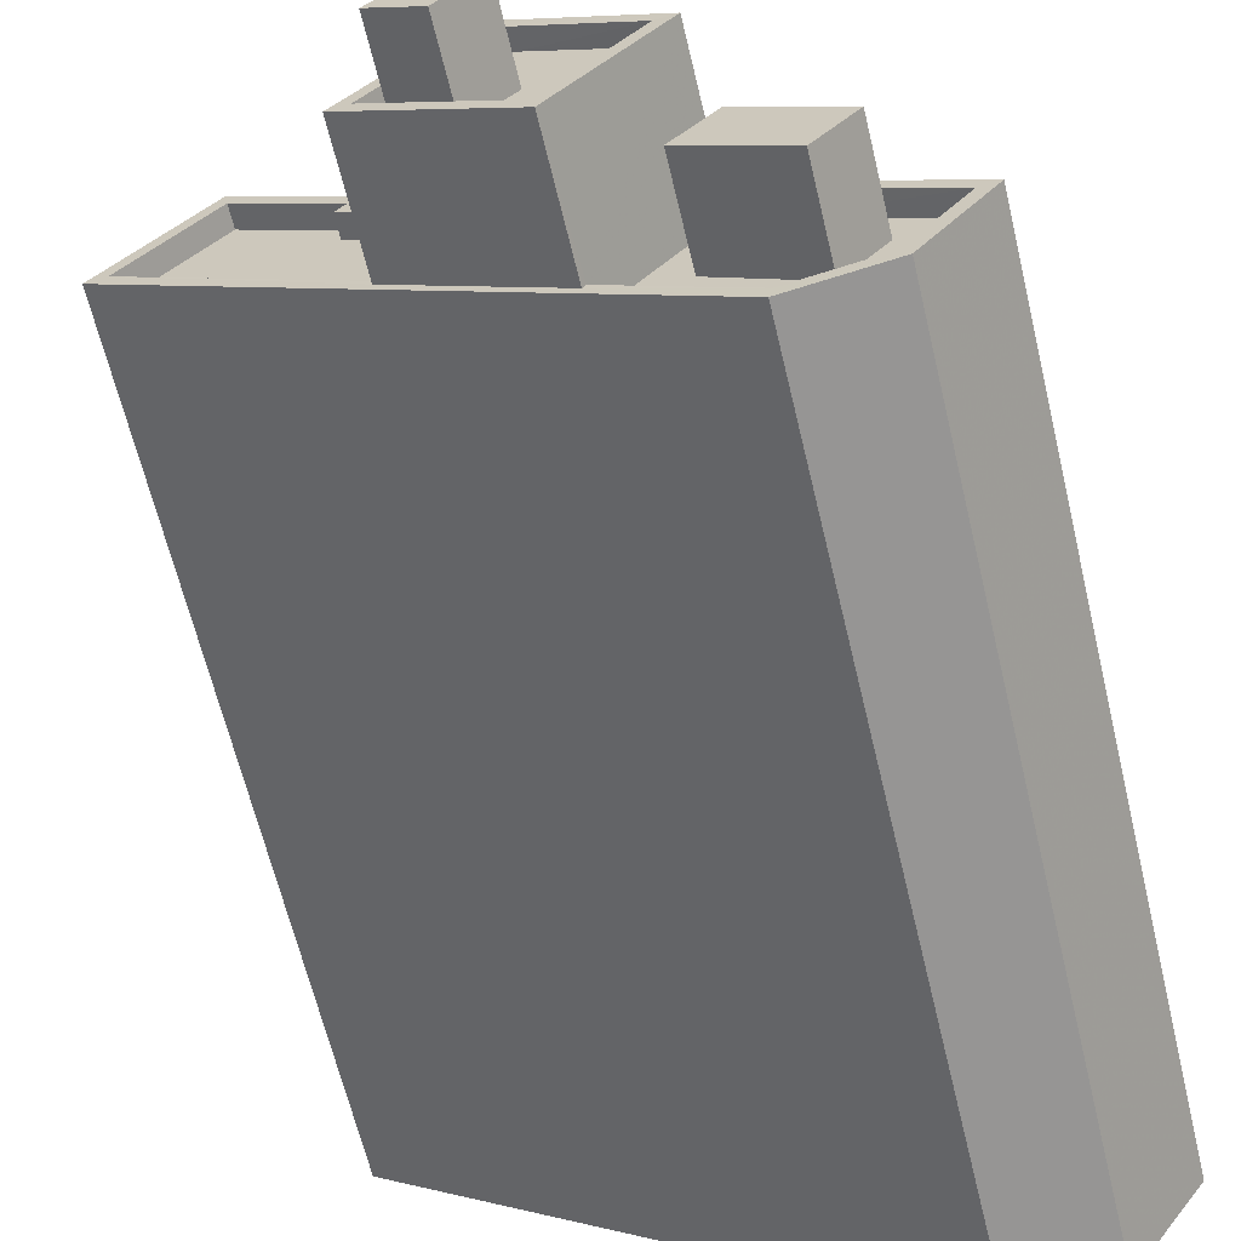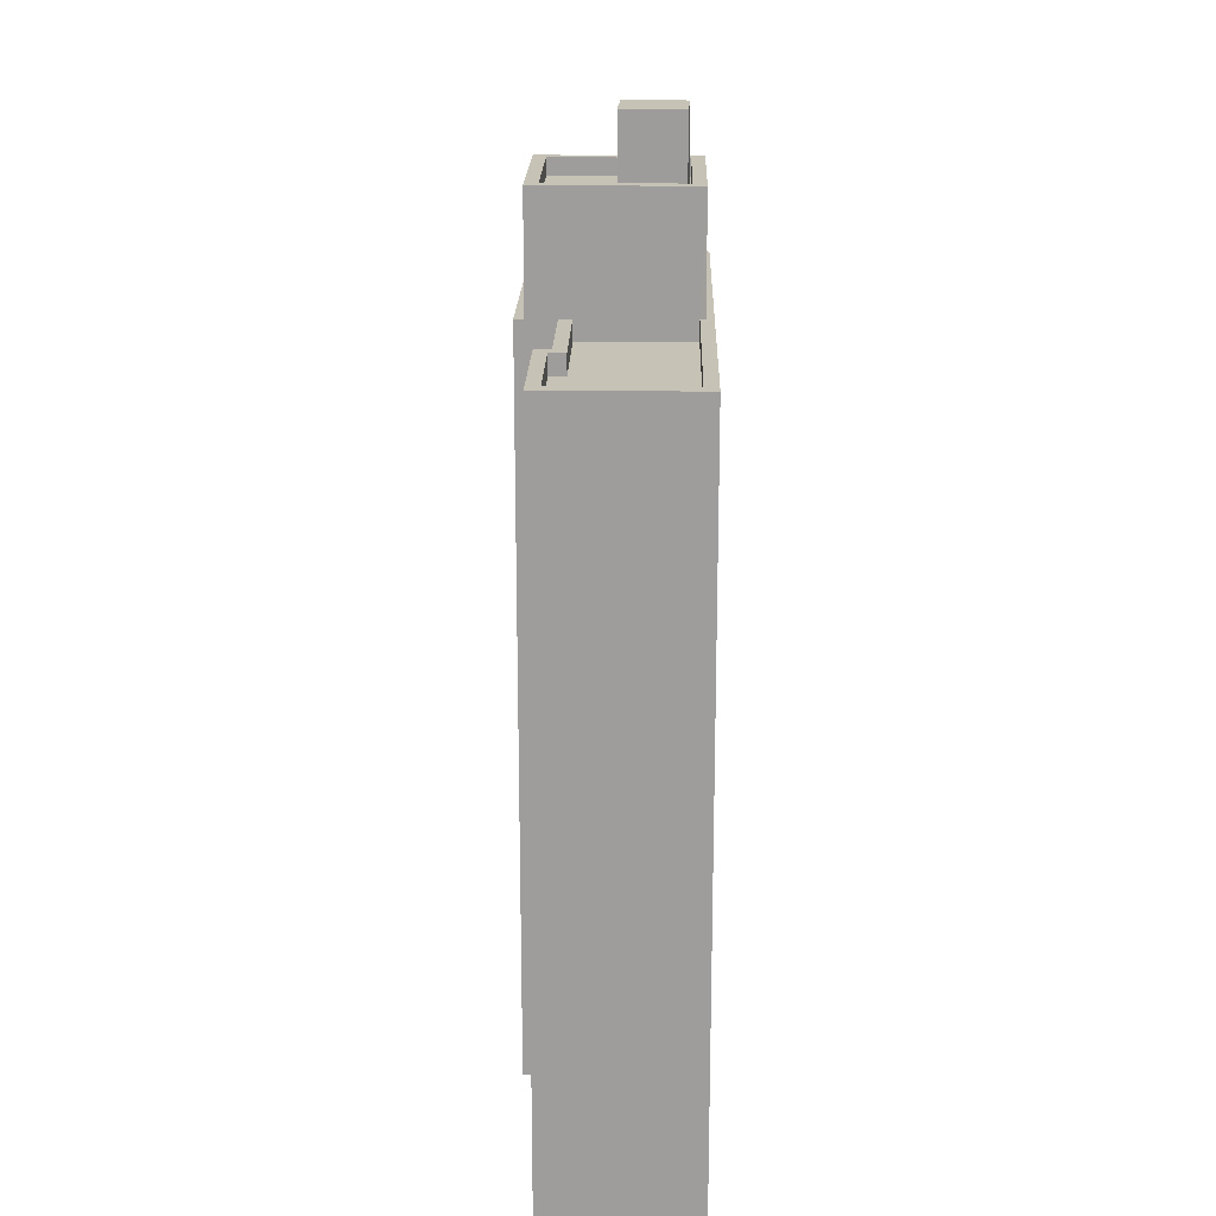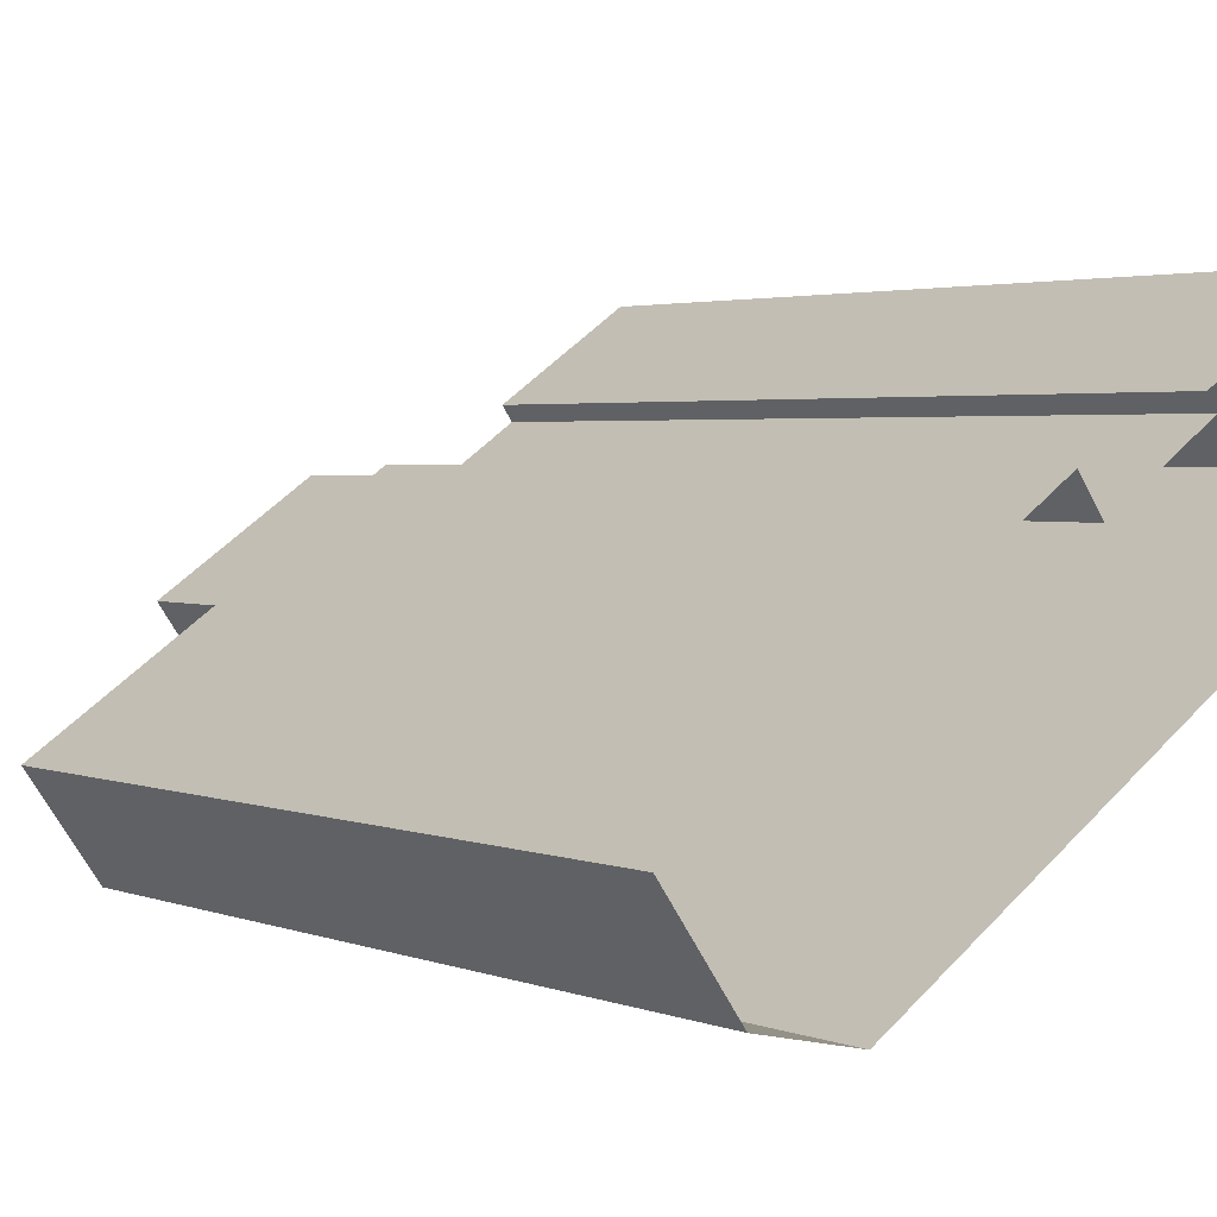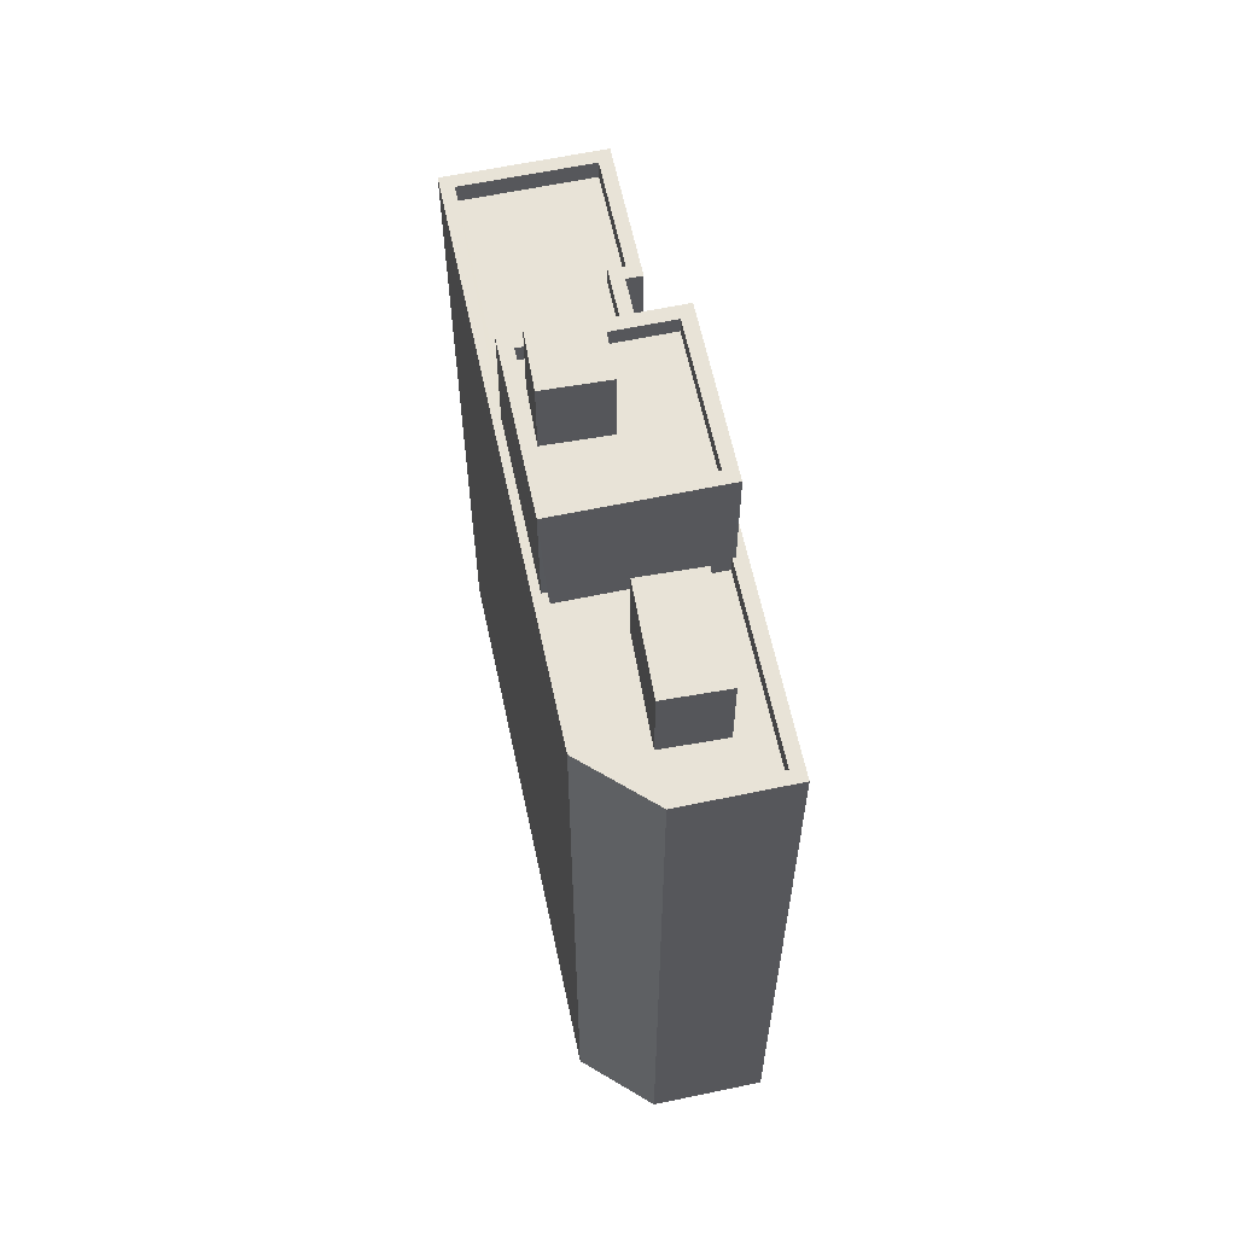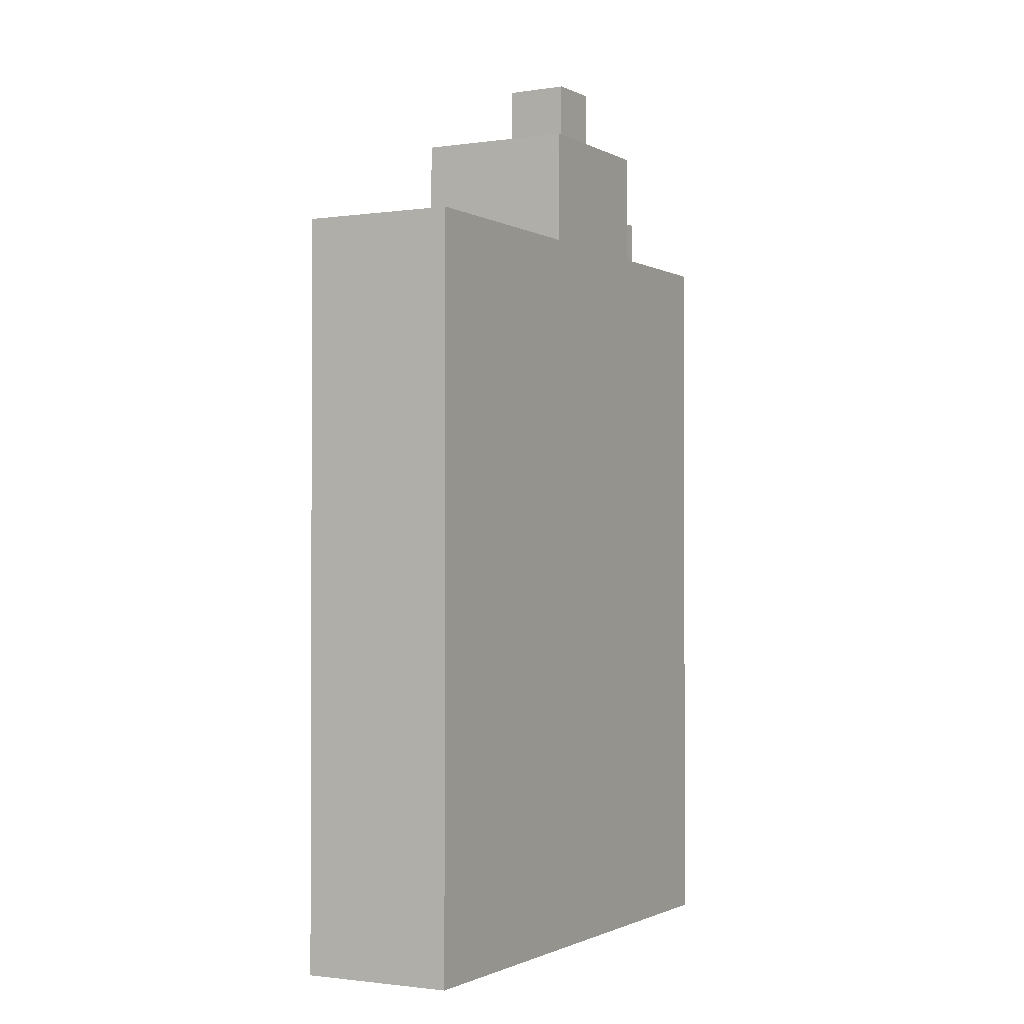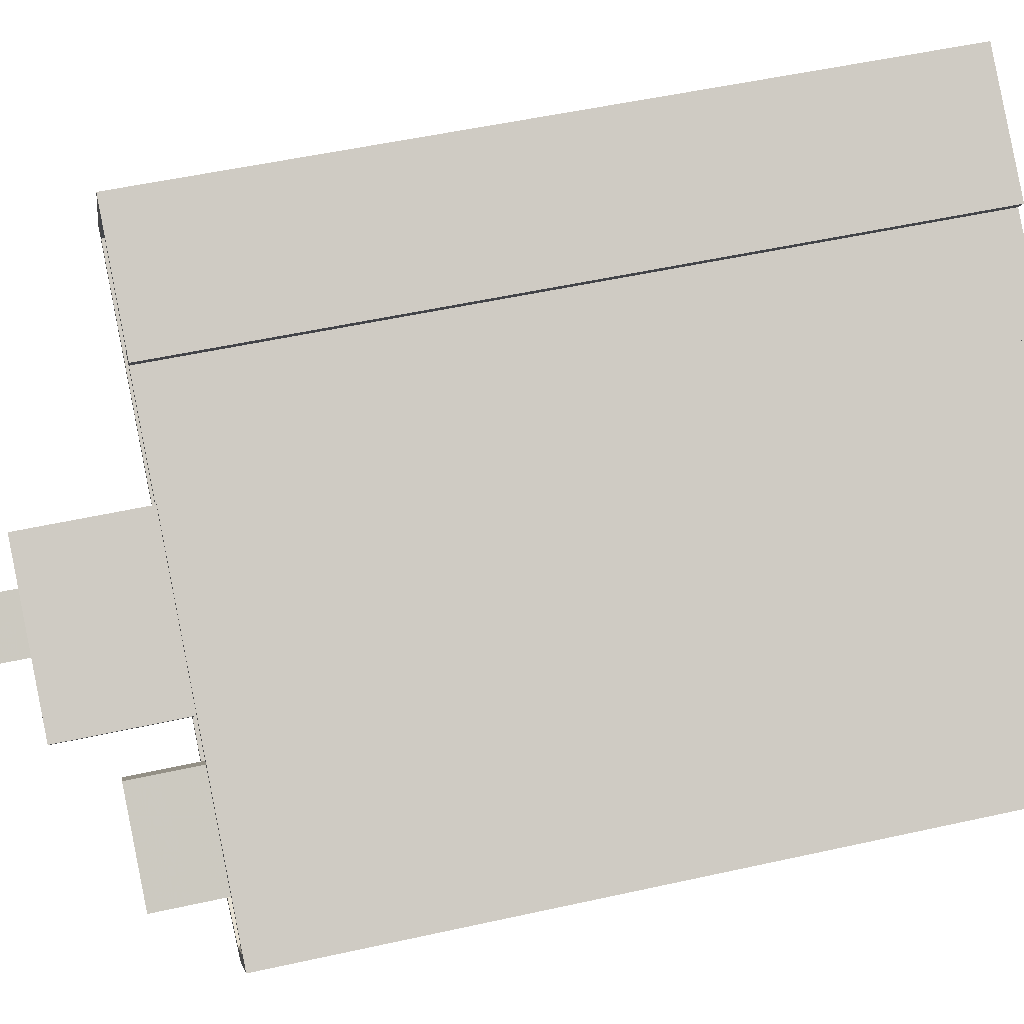
<metadata>
{"format":"obj","ext":"obj","renderer":"f3d","projection":"perspective","resolution":1024,"background":"white","views":[{"elev":-64.5,"azim":13.5,"up":"+Y"},{"elev":19.2,"azim":-123.4,"up":"+Z"},{"elev":2.7,"azim":144.0,"up":"+Y"},{"elev":62.0,"azim":43.2,"up":"+Z"},{"elev":-1.3,"azim":-96.2,"up":"+Z"},{"elev":51.5,"azim":76.4,"up":"+Y"}]}
</metadata>
<code>
v -6841 -3.729e+04 28.49
v -6838 -3.729e+04 31.5
v -6838 -3.729e+04 28.49
v -6841 -3.729e+04 31.5
v -6839 -3.729e+04 28.49
v -6839 -3.729e+04 31.5
v -6842 -3.729e+04 31.5
v -6842 -3.729e+04 28.49
v -6853 -3.728e+04 29.19
v -6856 -3.728e+04 28.49
v -6853 -3.728e+04 28.49
v -6856 -3.728e+04 29.19
v -6850 -3.728e+04 29.19
v -6850 -3.728e+04 28.49
v -6851 -3.728e+04 28.49
v -6851 -3.728e+04 29.19
v -6847 -3.728e+04 29.19
v -6847 -3.728e+04 28.49
v -6836 -3.729e+04 28.49
v -6836 -3.729e+04 29.19
v -6840 -3.729e+04 28.49
v -6841 -3.729e+04 29.19
v -6841 -3.729e+04 28.49
v -6838 -3.729e+04 28.49
v -6838 -3.729e+04 29.19
v -6840 -3.729e+04 28.49
v -6840 -3.729e+04 29.19
v -6849 -3.729e+04 29.19
v -6849 -3.729e+04 28.49
v -6843 -3.729e+04 28.49
v -6844 -3.729e+04 28.49
v -6844 -3.729e+04 29.19
v -6850 -3.728e+04 29.19
v -6850 -3.728e+04 3.07
v -6854 -3.728e+04 3.072
v -6854 -3.728e+04 29.19
v -6850 -3.728e+04 3.07
v -6850 -3.728e+04 29.19
v -6847 -3.728e+04 29.19
v -6847 -3.728e+04 3.069
v -6846 -3.728e+04 29.19
v -6846 -3.728e+04 3.069
v -6835 -3.729e+04 29.19
v -6835 -3.729e+04 3.064
v -6837 -3.729e+04 3.065
v -6837 -3.729e+04 29.19
v -6840 -3.729e+04 3.065
v -6840 -3.729e+04 29.19
v -6857 -3.728e+04 29.19
v -6857 -3.728e+04 3.072
v -6846 -3.729e+04 32.67
v -6846 -3.729e+04 35.36
v -6845 -3.729e+04 35.36
v -6845 -3.729e+04 32.66
v -6846 -3.729e+04 32.66
v -6846 -3.729e+04 35.36
v -6848 -3.729e+04 32.67
v -6848 -3.729e+04 35.36
v -6844 -3.729e+04 32.66
v -6848 -3.729e+04 32.67
v -6844 -3.729e+04 33.26
v -6849 -3.729e+04 32.67
v -6849 -3.729e+04 33.27
v -6846 -3.728e+04 33.27
v -6846 -3.728e+04 32.67
v -6842 -3.729e+04 32.66
v -6842 -3.729e+04 33.26
v -6845 -3.728e+04 32.67
v -6849 -3.729e+04 29.19
v -6849 -3.729e+04 33.27
v -6846 -3.728e+04 33.27
v -6846 -3.728e+04 29.19
v -6841 -3.729e+04 33.26
v -6841 -3.729e+04 29.19
v -6844 -3.729e+04 33.26
v -6844 -3.729e+04 29.19
f 42 44 40
f 37 35 34
f 35 37 50
f 44 45 47
f 40 47 50
f 40 50 37
f 44 47 40
f 1 2 3
f 1 4 2
f 5 3 2
f 6 5 2
f 6 7 8
f 5 6 8
f 4 8 7
f 4 1 8
f 9 10 11
f 9 12 10
f 13 11 14
f 13 9 11
f 13 14 15
f 16 13 15
f 17 16 15
f 18 17 15
f 19 20 21
f 21 22 23
f 21 20 22
f 20 19 24
f 25 20 24
f 25 24 26
f 27 25 26
f 28 10 12
f 28 29 10
f 26 30 27
f 30 31 32
f 30 32 27
f 33 34 35
f 36 33 35
f 33 37 34
f 33 38 37
f 39 40 37
f 38 39 37
f 41 42 40
f 39 41 40
f 42 41 43
f 44 42 43
f 43 45 44
f 43 46 45
f 46 47 45
f 46 48 47
f 48 49 50
f 47 48 50
f 36 35 50
f 49 36 50
f 51 52 53
f 54 51 53
f 55 54 53
f 56 55 53
f 57 55 56
f 58 57 56
f 52 57 58
f 52 51 57
f 59 60 61
f 60 62 63
f 60 63 61
f 64 62 65
f 64 63 62
f 66 67 68
f 68 64 65
f 68 67 64
f 67 66 59
f 61 67 59
f 69 70 28
f 29 28 17
f 18 29 17
f 17 70 71
f 17 71 72
f 28 70 17
f 72 71 73
f 74 72 73
f 31 23 22
f 22 32 31
f 32 75 76
f 73 75 32
f 74 73 22
f 22 73 32
f 69 75 70
f 69 76 75
f 7 2 4
f 7 6 2
f 8 31 30
f 31 8 23
f 21 23 1
f 23 8 1
f 15 10 29
f 29 18 15
f 11 10 15
f 14 11 15
f 1 3 21
f 3 19 21
f 3 24 19
f 30 26 8
f 24 5 26
f 26 5 8
f 3 5 24
f 43 41 74
f 43 74 20
f 36 9 33
f 20 74 22
f 17 38 16
f 41 39 72
f 39 17 72
f 13 38 33
f 17 39 38
f 16 38 13
f 9 13 33
f 41 72 74
f 36 49 9
f 43 20 46
f 69 49 48
f 27 48 46
f 9 49 12
f 28 12 69
f 32 76 27
f 25 27 46
f 20 25 46
f 69 48 76
f 69 12 49
f 76 48 27
f 56 53 52
f 58 56 52
f 65 62 51
f 68 65 51
f 62 60 57
f 51 62 57
f 54 66 68
f 66 54 59
f 59 55 60
f 68 51 54
f 60 55 57
f 54 55 59
f 70 75 61
f 71 70 64
f 64 70 63
f 61 63 70
f 73 71 64
f 75 73 61
f 61 73 67
f 64 67 73

</code>
